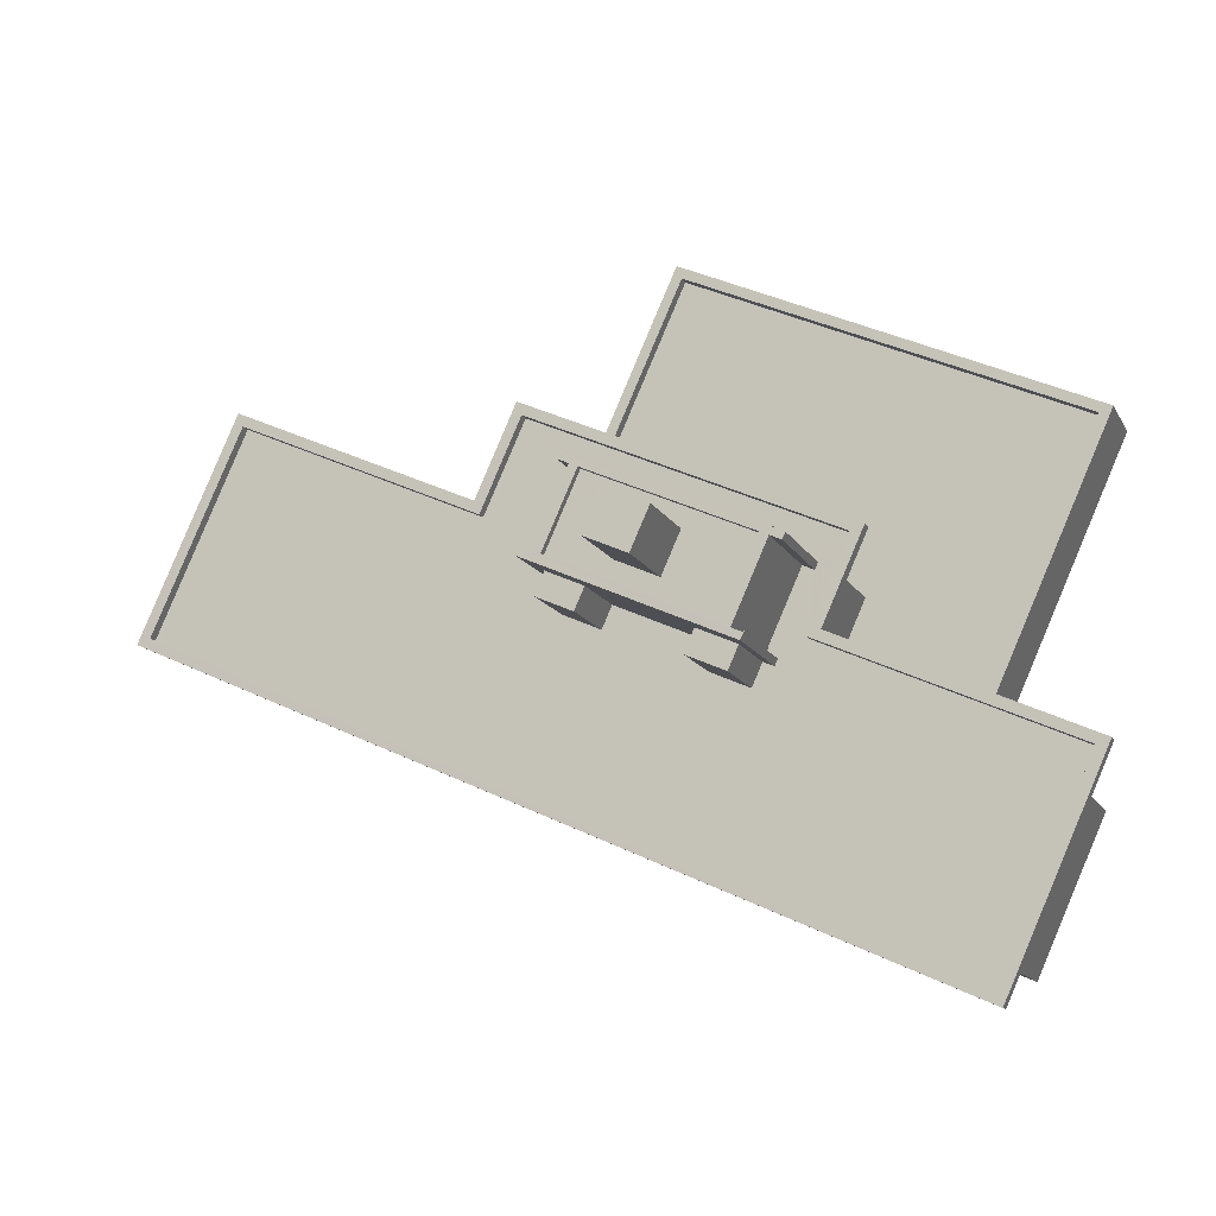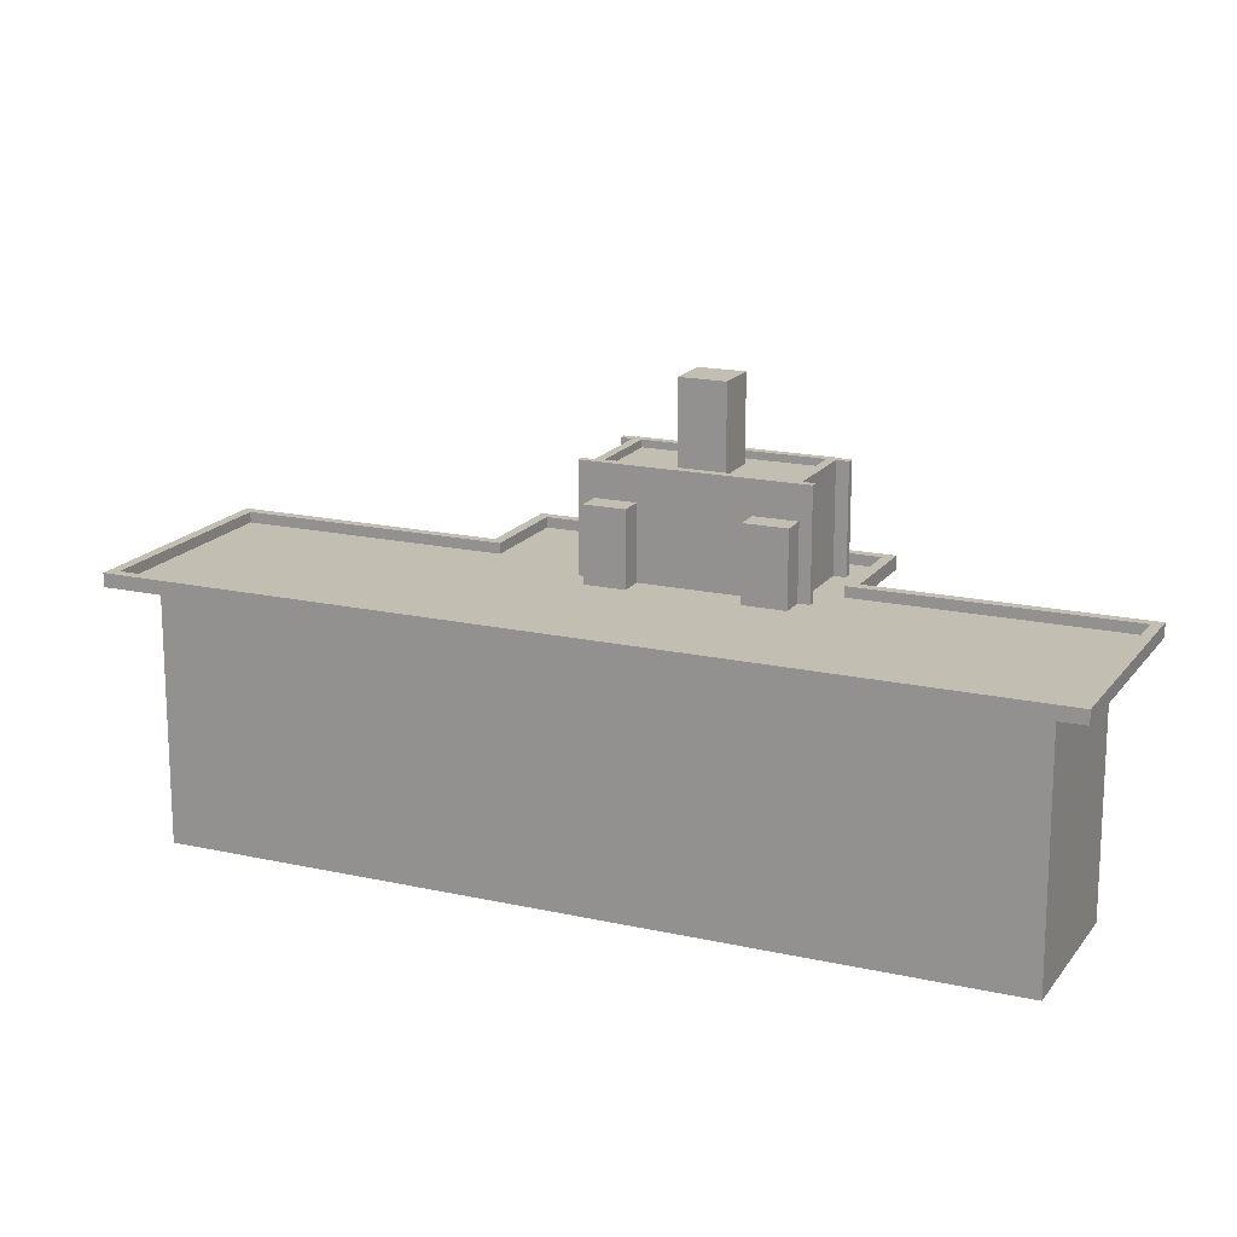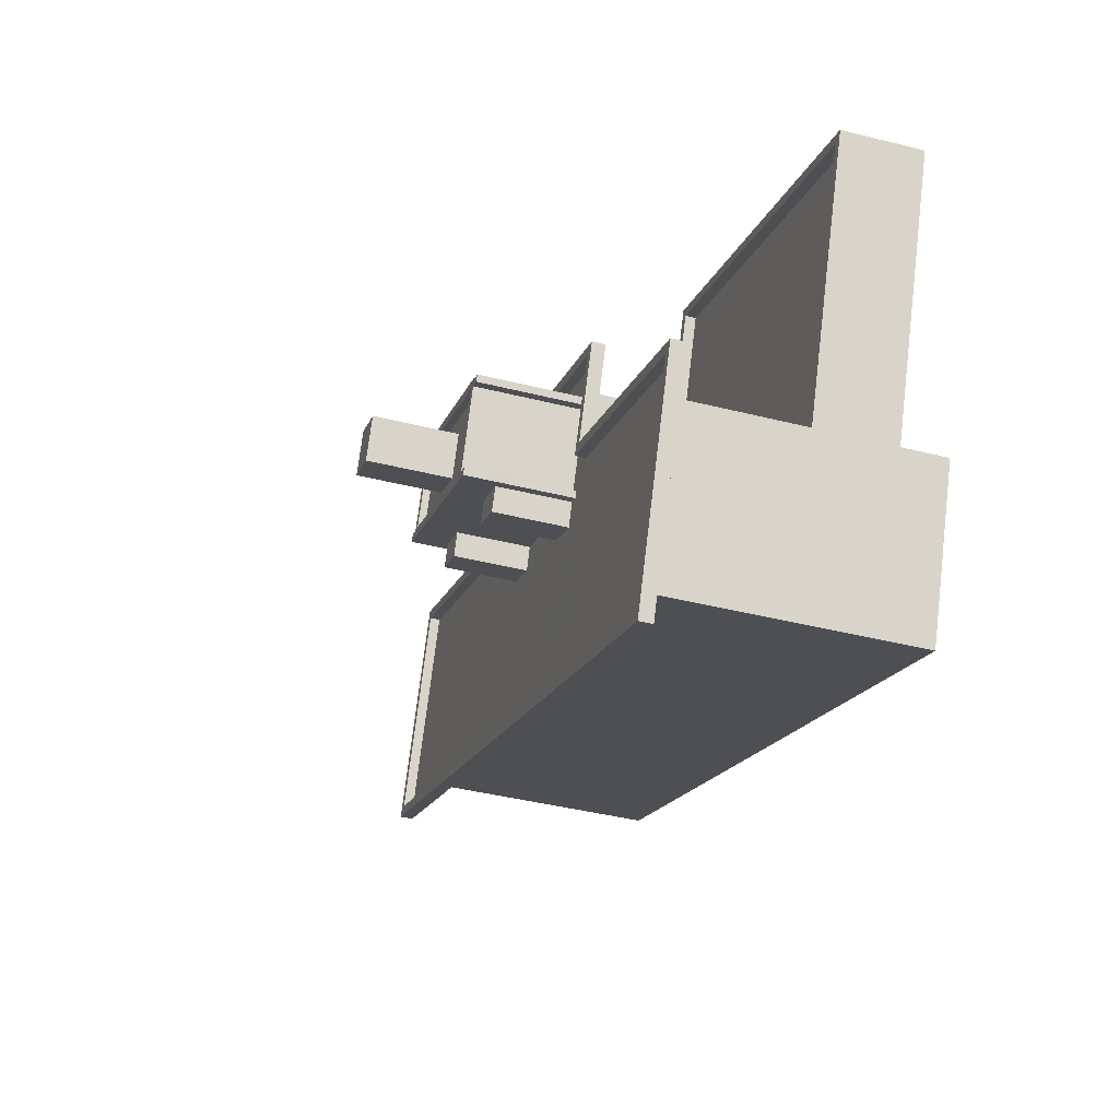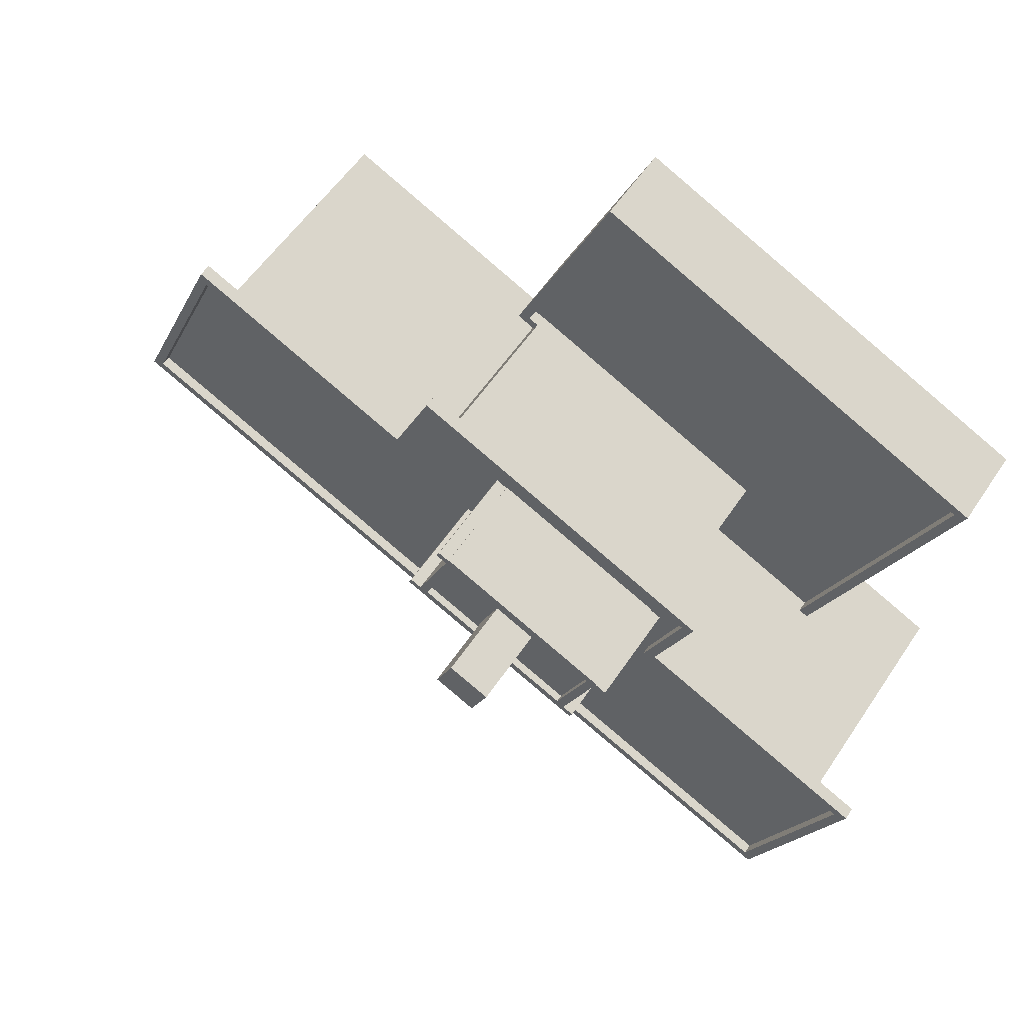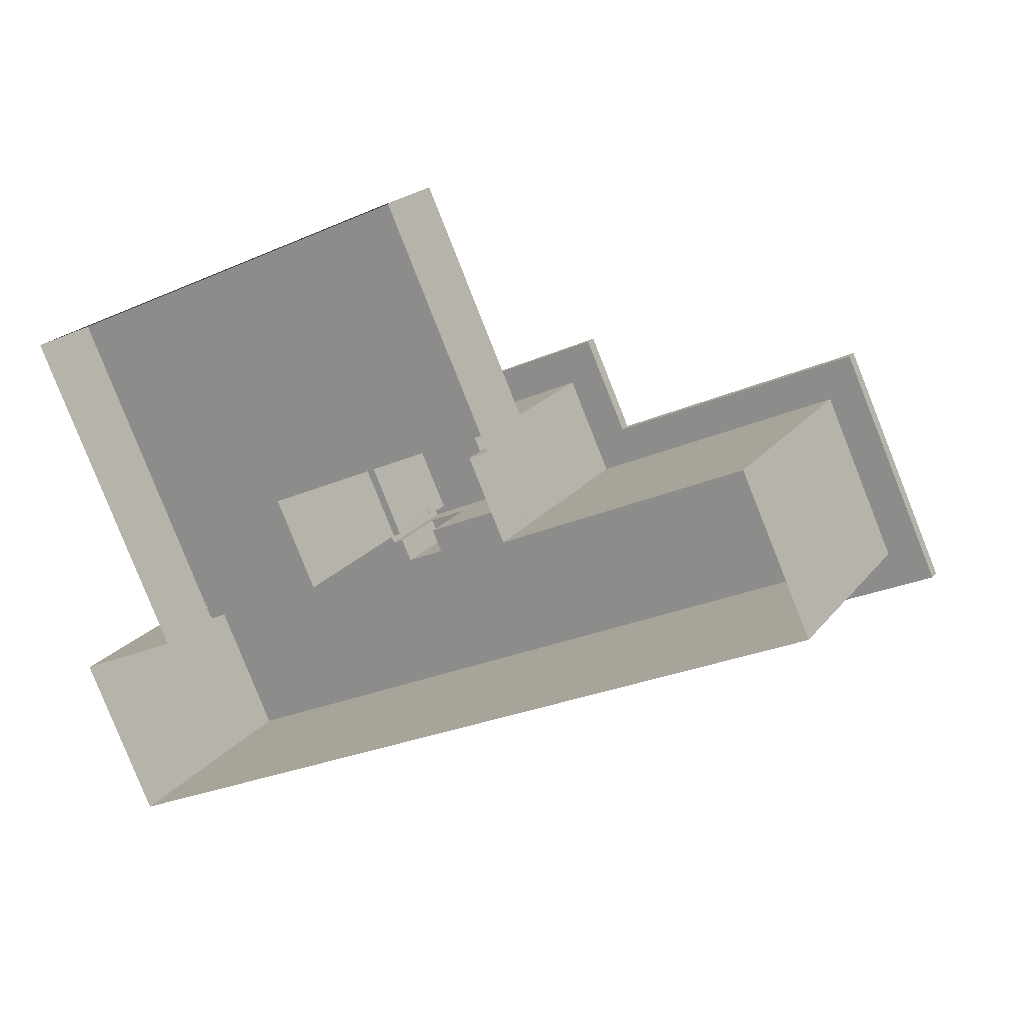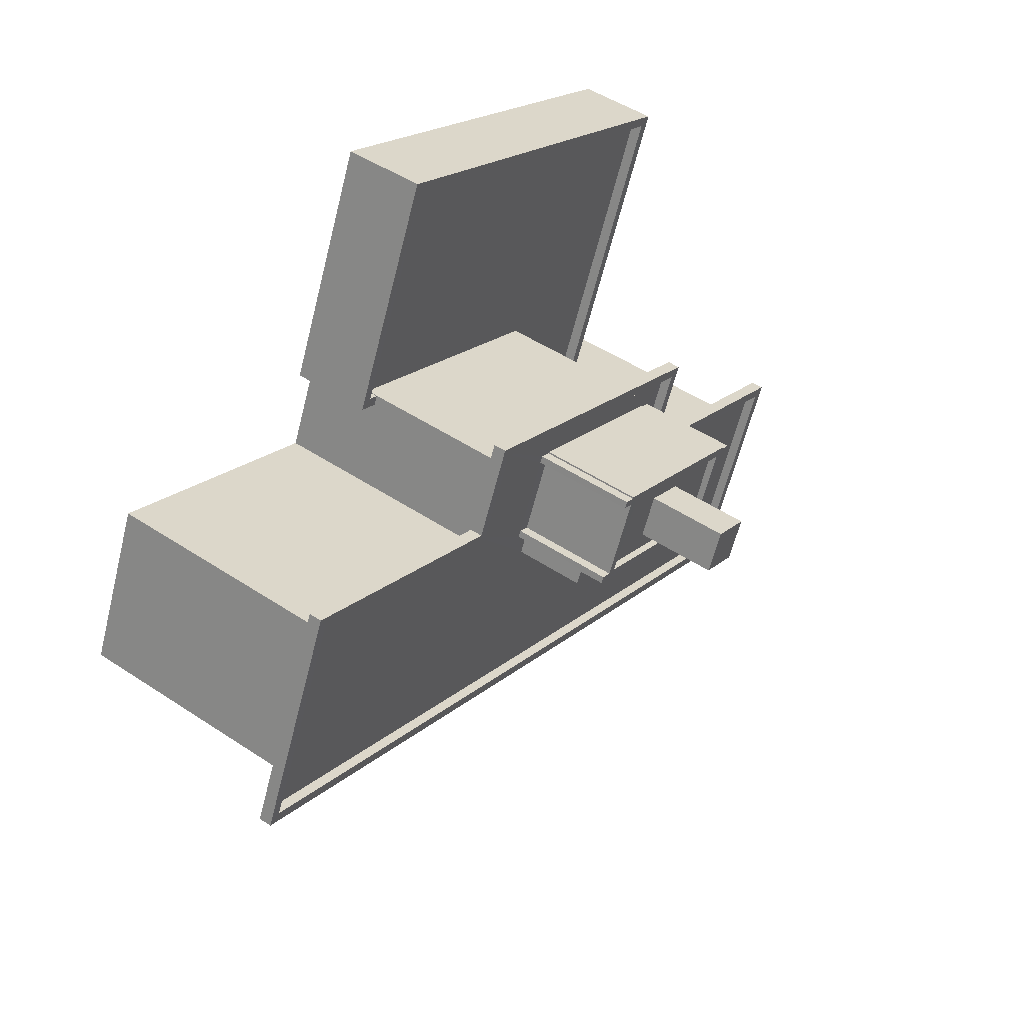
<metadata>
{"format":"obj","ext":"obj","renderer":"f3d","projection":"perspective","resolution":1024,"background":"white","views":[{"elev":-13.7,"azim":19.1,"up":"+Y"},{"elev":-72.6,"azim":0.0,"up":"+Y"},{"elev":-41.3,"azim":73.0,"up":"+Y"},{"elev":56.3,"azim":33.3,"up":"+Y"},{"elev":19.5,"azim":-154.2,"up":"+Y"},{"elev":48.9,"azim":-53.6,"up":"+Y"}]}
</metadata>
<code>
v 1.287e+04 -1.441e+04 19.42
v 1.286e+04 -1.441e+04 19.42
v 1.286e+04 -1.44e+04 19.42
v 1.288e+04 -1.442e+04 19.42
v 1.289e+04 -1.442e+04 19.42
v 1.288e+04 -1.441e+04 19.42
v 1.287e+04 -1.44e+04 19.42
v 1.287e+04 -1.441e+04 19.42
v 1.287e+04 -1.441e+04 19.42
v 1.289e+04 -1.44e+04 19.42
v 1.286e+04 -1.44e+04 27.94
v 1.286e+04 -1.44e+04 27.94
v 1.286e+04 -1.441e+04 27.94
v 1.286e+04 -1.441e+04 27.94
v 1.287e+04 -1.441e+04 27.94
v 1.287e+04 -1.441e+04 27.94
v 1.287e+04 -1.441e+04 27.94
v 1.287e+04 -1.44e+04 27.94
v 1.288e+04 -1.441e+04 27.94
v 1.288e+04 -1.441e+04 27.94
v 1.288e+04 -1.441e+04 27.94
v 1.288e+04 -1.441e+04 27.94
v 1.289e+04 -1.442e+04 27.94
v 1.289e+04 -1.442e+04 27.94
v 1.288e+04 -1.442e+04 27.94
v 1.288e+04 -1.442e+04 27.94
v 1.288e+04 -1.441e+04 21.88
v 1.288e+04 -1.441e+04 21.88
v 1.288e+04 -1.441e+04 21.89
v 1.287e+04 -1.441e+04 21.89
v 1.287e+04 -1.44e+04 21.89
v 1.287e+04 -1.441e+04 21.89
v 1.287e+04 -1.44e+04 21.89
v 1.289e+04 -1.44e+04 21.89
v 1.288e+04 -1.441e+04 22.28
v 1.288e+04 -1.441e+04 22.28
v 1.289e+04 -1.44e+04 22.29
v 1.289e+04 -1.44e+04 22.29
v 1.287e+04 -1.441e+04 22.29
v 1.287e+04 -1.441e+04 22.29
v 1.287e+04 -1.44e+04 22.29
v 1.287e+04 -1.44e+04 22.29
v 1.287e+04 -1.44e+04 22.29
v 1.287e+04 -1.441e+04 22.29
v 1.288e+04 -1.442e+04 28.04
v 1.288e+04 -1.442e+04 28.04
v 1.288e+04 -1.441e+04 28.04
v 1.288e+04 -1.441e+04 28.04
v 1.288e+04 -1.441e+04 28.04
v 1.288e+04 -1.441e+04 28.04
v 1.289e+04 -1.442e+04 28.04
v 1.288e+04 -1.441e+04 28.04
v 1.288e+04 -1.441e+04 28.04
v 1.288e+04 -1.441e+04 28.04
v 1.288e+04 -1.441e+04 28.04
v 1.288e+04 -1.441e+04 28.04
v 1.288e+04 -1.441e+04 28.04
v 1.288e+04 -1.441e+04 28.04
v 1.288e+04 -1.441e+04 28.04
v 1.288e+04 -1.441e+04 28.04
v 1.288e+04 -1.441e+04 28.04
v 1.287e+04 -1.441e+04 28.04
v 1.286e+04 -1.441e+04 28.04
v 1.287e+04 -1.441e+04 28.04
v 1.286e+04 -1.44e+04 28.04
v 1.288e+04 -1.441e+04 28.04
v 1.287e+04 -1.441e+04 28.04
v 1.287e+04 -1.44e+04 28.04
v 1.288e+04 -1.441e+04 28.04
v 1.287e+04 -1.441e+04 28.04
v 1.288e+04 -1.441e+04 28.04
v 1.287e+04 -1.441e+04 28.04
v 1.287e+04 -1.441e+04 28.04
v 1.288e+04 -1.441e+04 28.04
v 1.288e+04 -1.441e+04 28.04
v 1.287e+04 -1.441e+04 28.04
v 1.287e+04 -1.441e+04 28.04
v 1.287e+04 -1.441e+04 28.04
v 1.287e+04 -1.441e+04 28.04
v 1.287e+04 -1.441e+04 28.04
v 1.287e+04 -1.441e+04 28.04
v 1.287e+04 -1.441e+04 28.04
v 1.288e+04 -1.441e+04 28.39
v 1.288e+04 -1.441e+04 28.39
v 1.288e+04 -1.441e+04 28.39
v 1.288e+04 -1.441e+04 28.39
v 1.287e+04 -1.441e+04 28.39
v 1.287e+04 -1.44e+04 28.39
v 1.287e+04 -1.441e+04 28.39
v 1.287e+04 -1.44e+04 28.39
v 1.286e+04 -1.441e+04 28.39
v 1.286e+04 -1.441e+04 28.39
v 1.286e+04 -1.44e+04 28.39
v 1.286e+04 -1.44e+04 28.39
v 1.288e+04 -1.442e+04 28.39
v 1.289e+04 -1.442e+04 28.39
v 1.289e+04 -1.442e+04 28.39
v 1.288e+04 -1.442e+04 28.39
v 1.287e+04 -1.441e+04 30.53
v 1.287e+04 -1.441e+04 30.53
v 1.287e+04 -1.441e+04 30.53
v 1.287e+04 -1.441e+04 30.53
v 1.287e+04 -1.441e+04 31.66
v 1.287e+04 -1.441e+04 31.66
v 1.287e+04 -1.441e+04 31.66
v 1.288e+04 -1.441e+04 31.66
v 1.287e+04 -1.441e+04 31.66
v 1.288e+04 -1.441e+04 31.66
v 1.288e+04 -1.441e+04 31.66
v 1.288e+04 -1.441e+04 31.66
v 1.288e+04 -1.441e+04 30.53
v 1.288e+04 -1.441e+04 30.53
v 1.288e+04 -1.441e+04 30.53
v 1.288e+04 -1.441e+04 30.53
v 1.288e+04 -1.441e+04 30.53
v 1.288e+04 -1.441e+04 30.53
v 1.288e+04 -1.441e+04 30.53
v 1.288e+04 -1.441e+04 30.53
v 1.287e+04 -1.441e+04 31.66
v 1.287e+04 -1.441e+04 31.67
v 1.287e+04 -1.441e+04 31.67
v 1.287e+04 -1.441e+04 31.42
v 1.288e+04 -1.441e+04 31.42
v 1.287e+04 -1.441e+04 31.42
v 1.288e+04 -1.441e+04 31.42
v 1.288e+04 -1.441e+04 31.42
v 1.287e+04 -1.441e+04 31.42
v 1.288e+04 -1.441e+04 31.41
v 1.288e+04 -1.441e+04 31.41
v 1.287e+04 -1.441e+04 31.41
v 1.287e+04 -1.441e+04 31.41
v 1.287e+04 -1.441e+04 31.67
v 1.287e+04 -1.441e+04 31.67
v 1.288e+04 -1.441e+04 31.67
v 1.288e+04 -1.441e+04 31.67
v 1.288e+04 -1.441e+04 31.66
v 1.288e+04 -1.441e+04 31.67
v 1.288e+04 -1.441e+04 31.67
v 1.287e+04 -1.441e+04 31.67
v 1.288e+04 -1.441e+04 31.67
v 1.287e+04 -1.441e+04 31.67
v 1.288e+04 -1.441e+04 31.67
v 1.287e+04 -1.441e+04 34.26
v 1.288e+04 -1.441e+04 34.26
v 1.288e+04 -1.441e+04 34.27
v 1.287e+04 -1.441e+04 34.27
f 1 2 3
f 2 1 4
f 5 4 6
f 7 8 9
f 10 8 7
f 6 8 10
f 6 1 8
f 4 1 6
f 11 12 13
f 14 11 13
f 15 16 12
f 11 15 12
f 15 17 16
f 15 18 17
f 19 18 20
f 19 17 18
f 19 20 21
f 22 19 21
f 21 23 24
f 22 21 24
f 25 26 24
f 23 25 24
f 25 13 26
f 25 14 13
f 27 28 29
f 30 31 32
f 31 30 33
f 28 34 29
f 34 33 29
f 29 33 30
f 35 36 37
f 36 38 37
f 39 40 41
f 39 42 43
f 42 38 43
f 40 44 41
f 37 38 42
f 39 41 42
f 45 46 47
f 48 49 50
f 47 46 51
f 47 52 53
f 48 54 49
f 53 52 55
f 52 54 56
f 47 51 52
f 52 56 55
f 54 48 56
f 57 53 58
f 59 58 60
f 60 58 55
f 58 53 55
f 45 47 61
f 62 63 45
f 63 64 65
f 66 50 49
f 67 49 68
f 61 47 69
f 64 70 68
f 66 71 50
f 72 73 74
f 73 75 74
f 45 61 75
f 76 70 77
f 78 79 67
f 67 66 49
f 70 78 68
f 80 62 81
f 64 80 82
f 77 70 82
f 62 45 73
f 64 63 62
f 78 67 68
f 64 82 70
f 73 45 75
f 64 62 80
f 83 84 85
f 84 86 85
f 87 88 89
f 85 86 90
f 88 85 90
f 89 88 90
f 91 92 93
f 93 94 89
f 91 95 92
f 95 96 97
f 83 97 84
f 97 96 84
f 89 94 87
f 92 95 98
f 93 92 94
f 97 98 95
f 99 100 101
f 102 99 101
f 103 104 105
f 104 106 107
f 106 108 109
f 105 104 107
f 107 106 110
f 110 106 109
f 111 112 113
f 111 114 112
f 115 116 117
f 118 115 117
f 107 119 105
f 119 120 121
f 105 119 121
f 122 123 124
f 125 126 123
f 122 124 127
f 123 126 124
f 125 123 128
f 128 129 125
f 129 128 130
f 127 131 122
f 130 131 127
f 128 131 130
f 132 133 134
f 135 132 134
f 110 109 136
f 109 137 136
f 137 138 136
f 110 119 107
f 110 136 119
f 133 121 120
f 133 139 121
f 137 140 134
f 138 137 134
f 133 120 138
f 141 139 133
f 140 142 134
f 133 138 134
f 143 144 145
f 146 143 145
f 33 41 31
f 33 42 41
f 37 33 34
f 37 42 33
f 35 34 28
f 35 37 34
f 32 31 41
f 44 32 41
f 43 10 7
f 43 38 10
f 10 38 36
f 6 10 36
f 39 43 7
f 9 39 7
f 8 39 9
f 8 40 39
f 1 40 8
f 32 44 30
f 44 17 30
f 16 40 1
f 17 40 16
f 17 44 40
f 12 1 3
f 12 16 1
f 28 27 35
f 6 36 5
f 27 22 35
f 5 36 24
f 35 22 24
f 36 35 24
f 26 4 5
f 24 26 5
f 4 13 2
f 4 26 13
f 13 3 2
f 13 12 3
f 29 30 17
f 19 29 17
f 22 27 29
f 19 22 29
f 92 63 65
f 94 92 65
f 87 65 64
f 87 94 65
f 87 64 68
f 88 87 68
f 68 49 88
f 88 49 85
f 49 54 85
f 83 54 52
f 83 85 54
f 83 52 51
f 97 83 51
f 98 51 46
f 98 97 51
f 63 92 45
f 45 98 46
f 45 92 98
f 91 11 14
f 91 93 11
f 89 15 11
f 93 89 11
f 89 18 15
f 89 90 18
f 20 90 86
f 20 18 90
f 84 21 20
f 86 84 20
f 96 23 21
f 84 96 21
f 95 25 23
f 96 95 23
f 91 14 25
f 95 91 25
f 72 101 73
f 72 102 101
f 73 101 100
f 62 73 100
f 81 62 100
f 99 81 100
f 69 47 111
f 47 106 111
f 72 74 102
f 102 106 104
f 111 106 114
f 74 114 102
f 80 99 104
f 81 99 80
f 99 102 104
f 114 106 102
f 82 104 103
f 82 80 104
f 103 77 82
f 103 105 77
f 118 109 115
f 57 115 53
f 53 115 108
f 115 109 108
f 53 108 106
f 47 53 106
f 69 113 61
f 69 111 113
f 75 61 113
f 112 75 113
f 74 75 112
f 114 74 112
f 58 116 115
f 57 58 115
f 117 116 58
f 59 117 58
f 130 127 119
f 127 124 120
f 127 120 119
f 129 136 125
f 136 138 125
f 138 126 125
f 119 136 129
f 130 119 129
f 66 132 135
f 66 67 132
f 134 66 135
f 134 71 66
f 59 60 117
f 118 117 109
f 109 117 137
f 117 60 137
f 76 77 105
f 121 76 105
f 133 132 67
f 79 133 67
f 138 124 126
f 138 120 124
f 139 70 76
f 121 139 76
f 55 140 137
f 137 60 55
f 56 140 55
f 78 70 139
f 141 78 139
f 134 142 50
f 134 50 71
f 142 48 50
f 133 78 141
f 133 79 78
f 48 140 56
f 48 142 140
f 123 145 144
f 128 123 144
f 143 128 144
f 143 131 128
f 122 131 143
f 146 122 143
f 123 122 146
f 145 123 146

</code>
